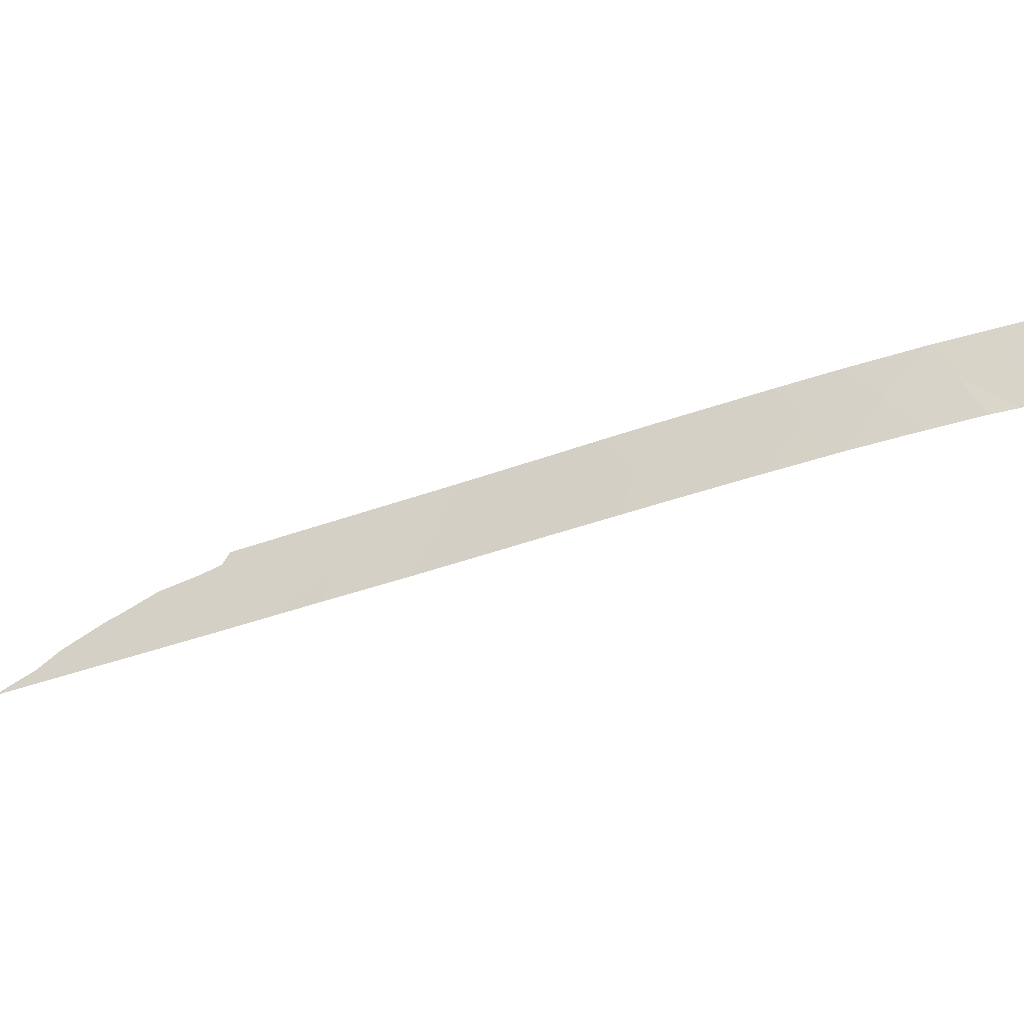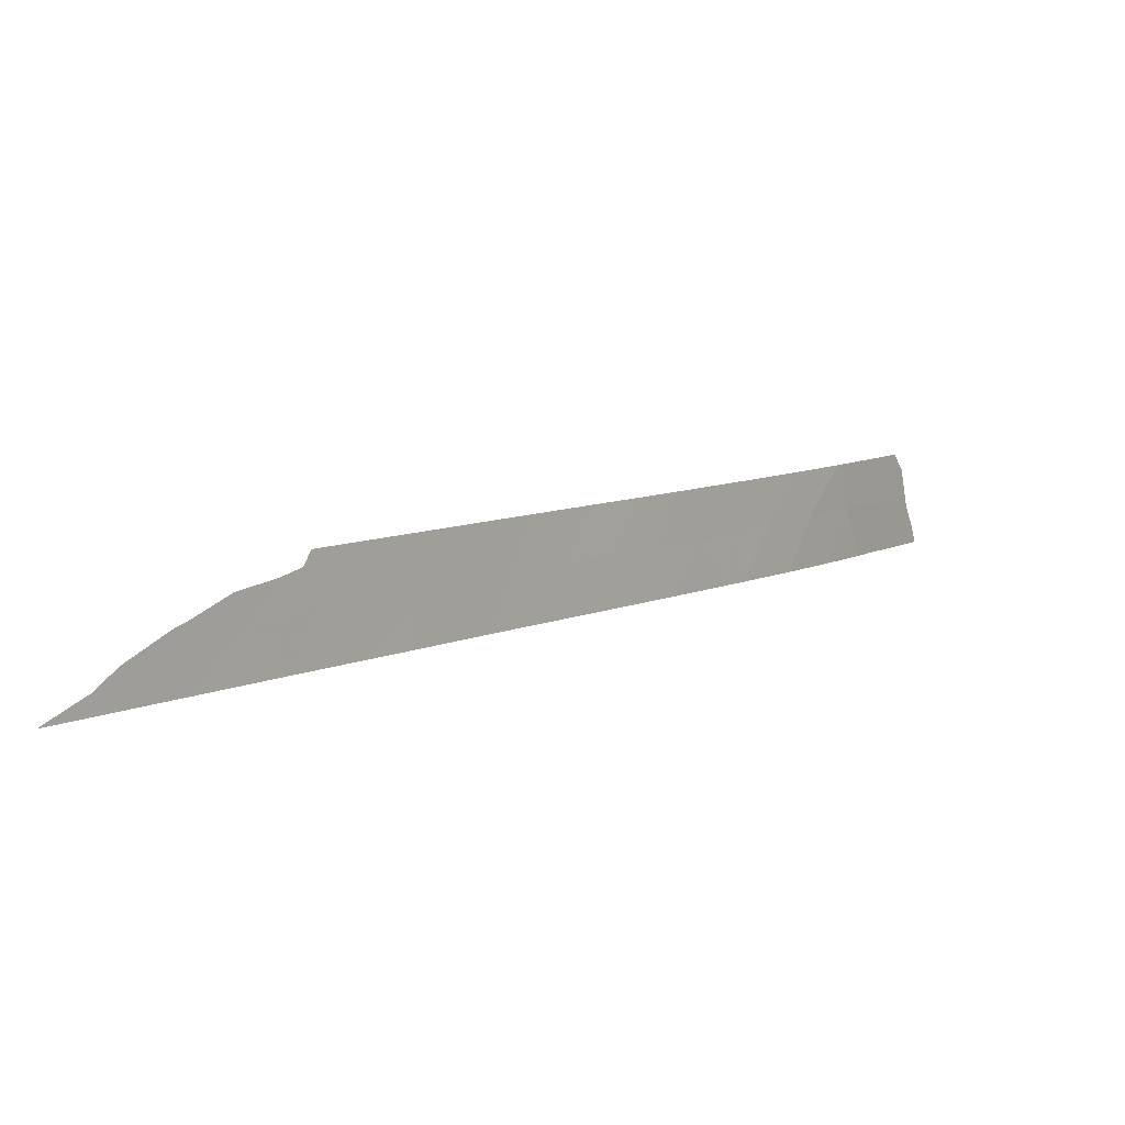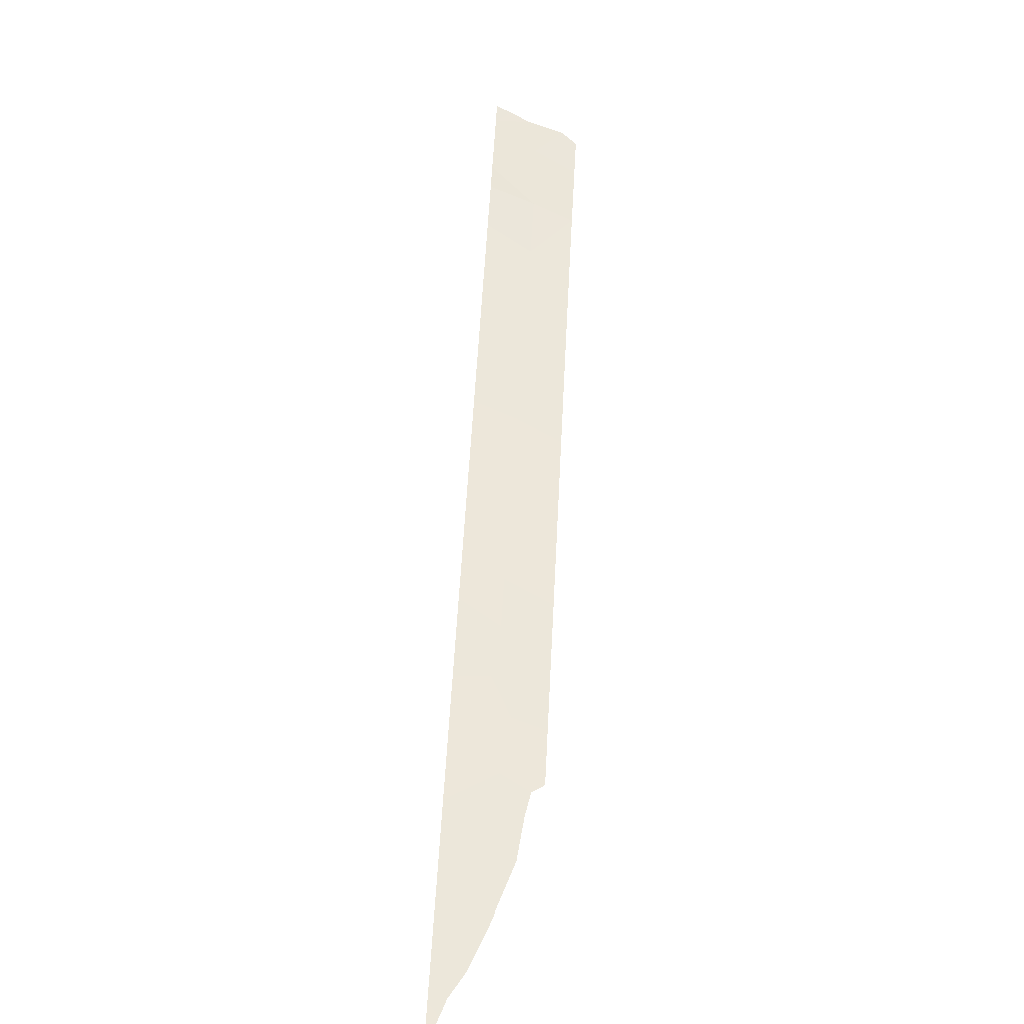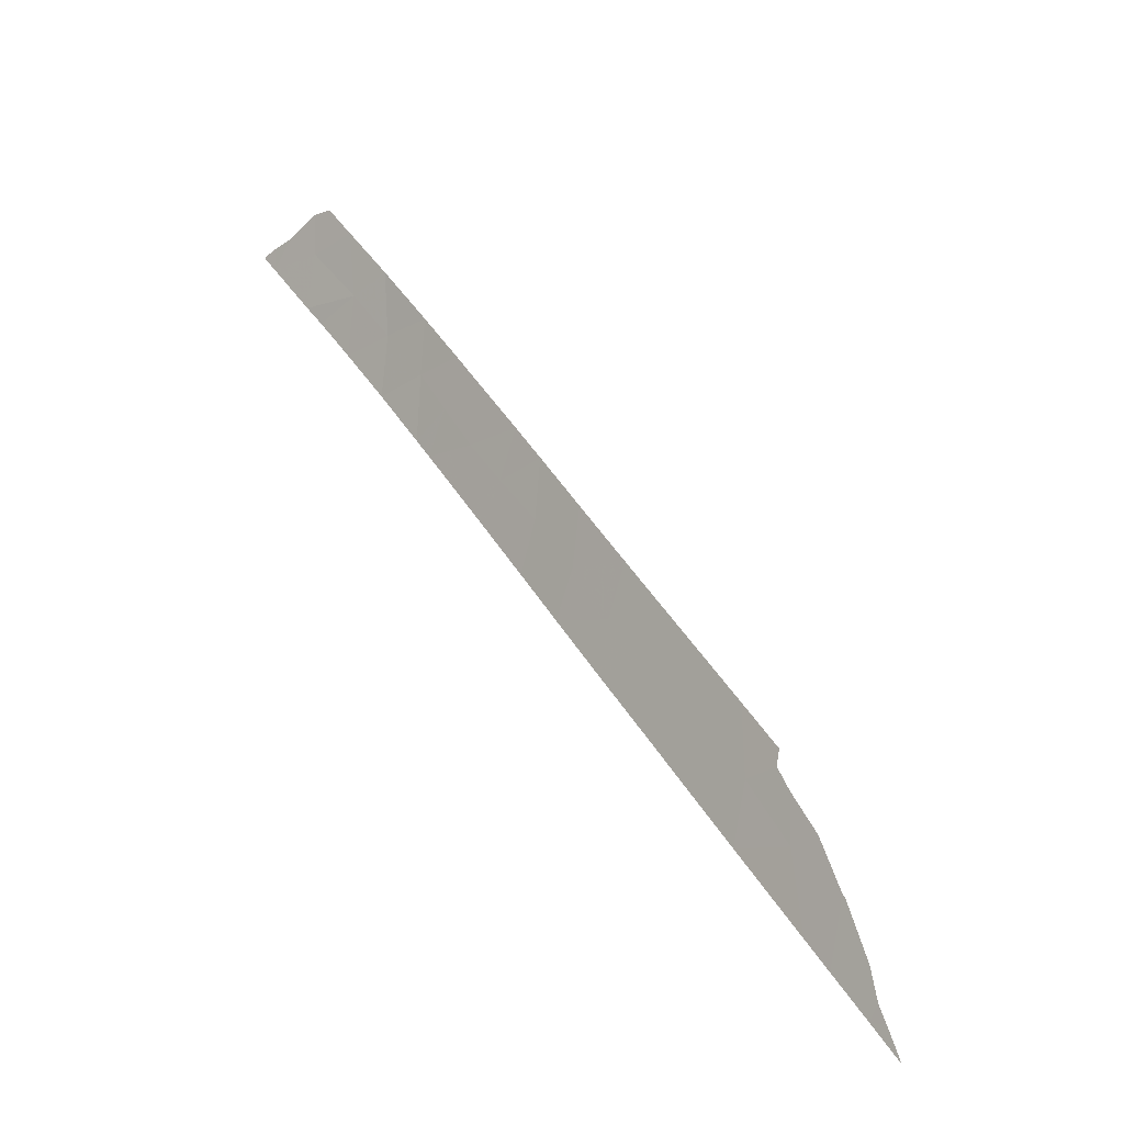
<metadata>
{"format":"obj","ext":"obj","renderer":"f3d","projection":"perspective","resolution":1024,"background":"white","views":[{"elev":-37.4,"azim":151.8,"up":"+Z"},{"elev":8.7,"azim":75.7,"up":"+Z"},{"elev":-72.0,"azim":-94.9,"up":"+Y"},{"elev":-64.3,"azim":-31.5,"up":"+Y"}]}
</metadata>
<code>
v 50.48 78.53 50
v 50.12 79.01 51.51
v 49.24 80.28 50
v 48.79 80.88 51.55
v 40.69 91.48 50
v 54.67 72.74 50
v 55.54 71.53 51.61
v 47.84 82.23 50
v 41.68 90.33 51.59
v 51.9 76.53 53
v 50.98 77.8 53
v 53.36 74.53 53
v 47.19 83.08 53
v 45.88 84.85 53
v 47.59 82.56 51.44
v 47.25 83.04 50
v 45.77 85.08 50
v 42.43 89.43 50
v 43.72 87.75 53
v 54.39 73.12 51.88
v 44.98 86.08 53
v 40.07 92.23 51.52
v 43.85 87.64 50
v 44.43 86.86 51.6
v 43.1 88.6 51.59
v 58.17 67.95 50
v 56.96 69.58 51.41
v 52.47 75.75 51.39
v 53.64 74.17 50
v 56.15 70.7 50
v 58.88 66.98 50
v 59.92 65.56 50
v 49.46 79.91 53
v 56.84 69.75 50
v 54.6 72.82 53
v 53.55 74.28 51.17
v 45.28 85.73 50
v 48.08 81.85 53
v 51.92 76.52 50
v 46.49 84.06 51.41
v 40.63 91.56 53
v 42.09 89.83 53
v 39.24 93.2 50
v 41.29 90.82 50
v 51.41 77.22 51.39
v 52.46 75.79 50
v 58.27 67.8 51.55
v 45.43 85.49 51.5
v 58.48 67.51 51.59
v 58.29 67.78 51.71
v 59.84 65.68 50.55
v 59.32 66.37 51.04
v 58.16 67.95 51.75
v 57.23 69.22 52.27
v 60.76 64.41 50
v 60.17 65.22 50.36
v 55.87 71.08 52.6
v 56.34 70.43 52.44
v 55.7 71.3 53
v 39.75 92.62 53
v 39.45 92.99 52.48
v 39.19 93.28 51.22
v 38.94 93.58 50.54
v 38.78 93.76 50
f 1 2 3
f 2 33 4
f 6 30 7
f 40 13 14
f 15 40 16
f 40 15 13
f 23 24 25
f 47 49 50
f 31 32 51
f 31 51 52
f 47 50 53
f 27 47 53
f 27 53 54
f 35 20 7
f 20 6 7
f 47 26 31
f 32 55 56
f 32 56 51
f 12 10 28
f 1 39 45
f 7 27 58
f 7 58 57
f 35 7 57
f 35 57 59
f 27 54 58
f 30 34 27
f 20 35 12
f 12 36 20
f 6 20 36
f 12 28 36
f 28 46 36
f 6 36 29
f 4 15 8
f 33 2 11
f 39 28 45
f 39 46 28
f 38 4 33
f 19 25 24
f 15 4 38
f 8 15 16
f 22 41 60
f 22 60 61
f 24 21 19
f 21 48 14
f 25 18 23
f 42 41 9
f 25 19 42
f 15 38 13
f 21 24 48
f 14 48 40
f 43 5 22
f 9 5 44
f 18 9 44
f 18 25 9
f 25 42 9
f 9 41 22
f 22 5 9
f 43 22 61
f 43 61 62
f 43 63 64
f 43 62 63
f 4 8 3
f 45 10 11
f 36 46 29
f 26 47 27
f 28 10 45
f 1 45 2
f 24 23 37
f 47 31 52
f 47 52 49
f 48 24 37
f 17 48 37
f 48 17 40
f 40 17 16
f 26 27 34
f 2 45 11
f 2 4 3
f 30 27 7

</code>
